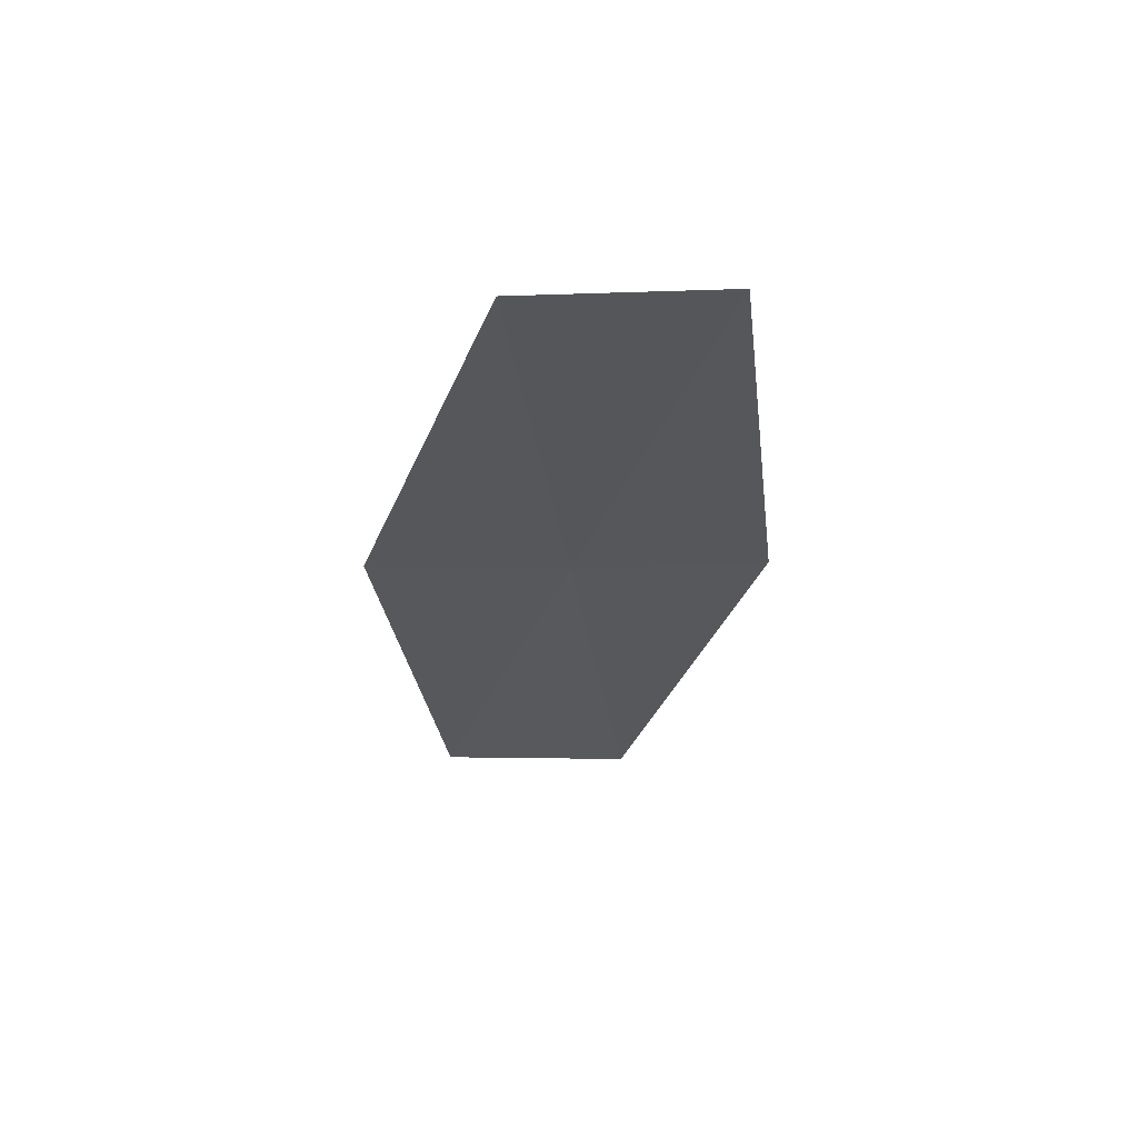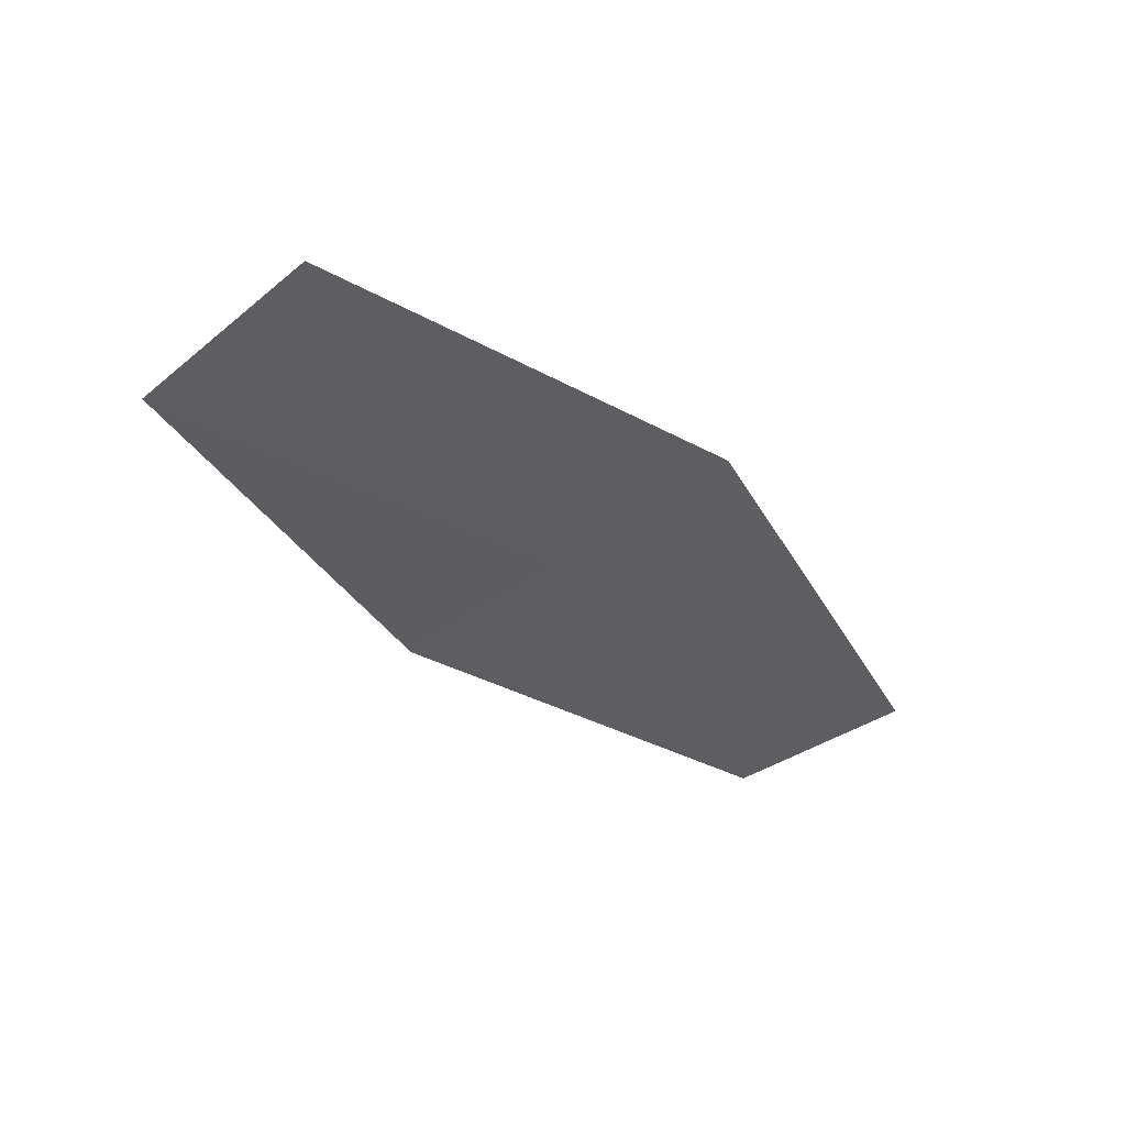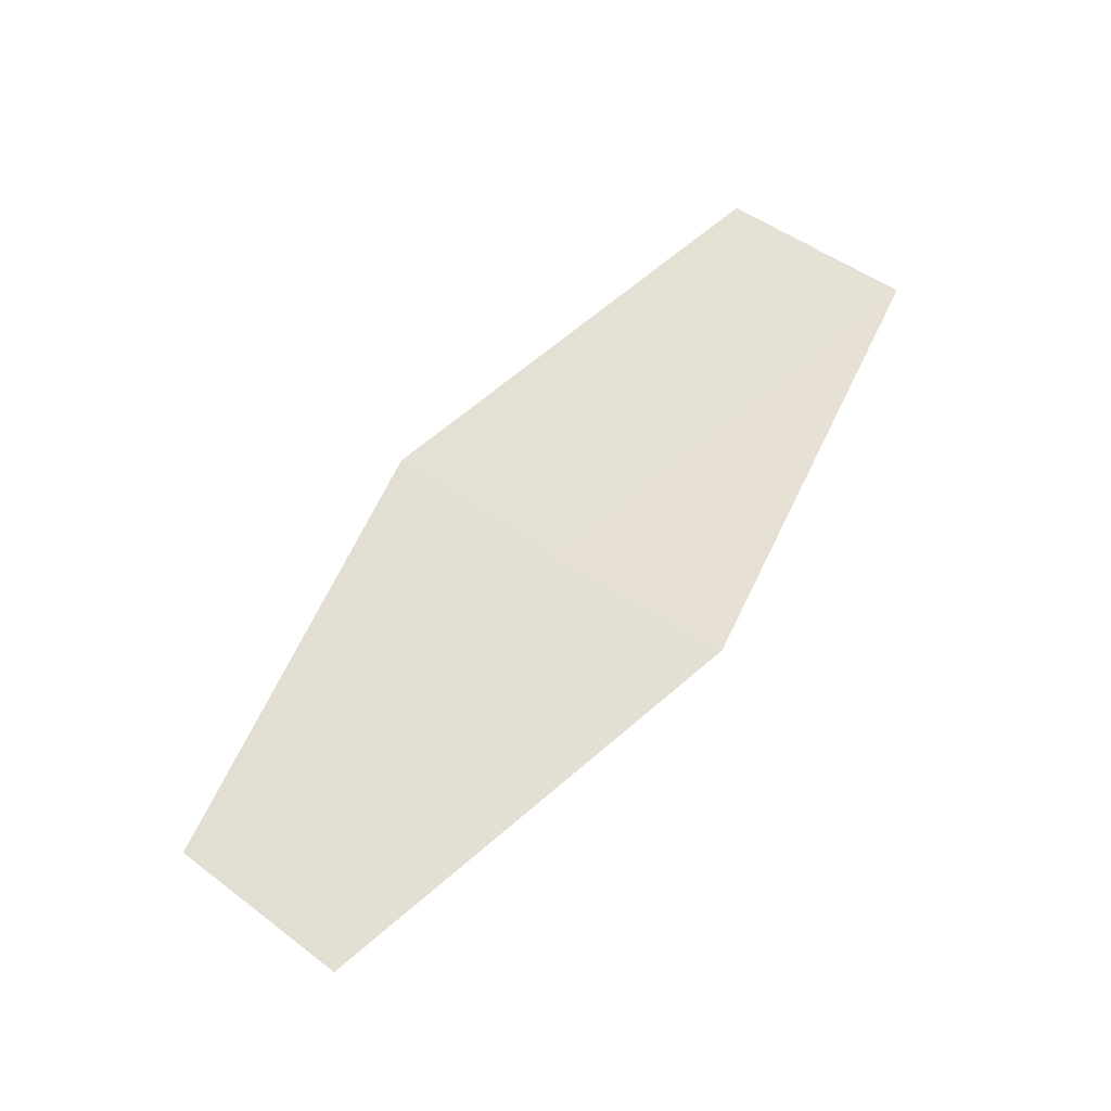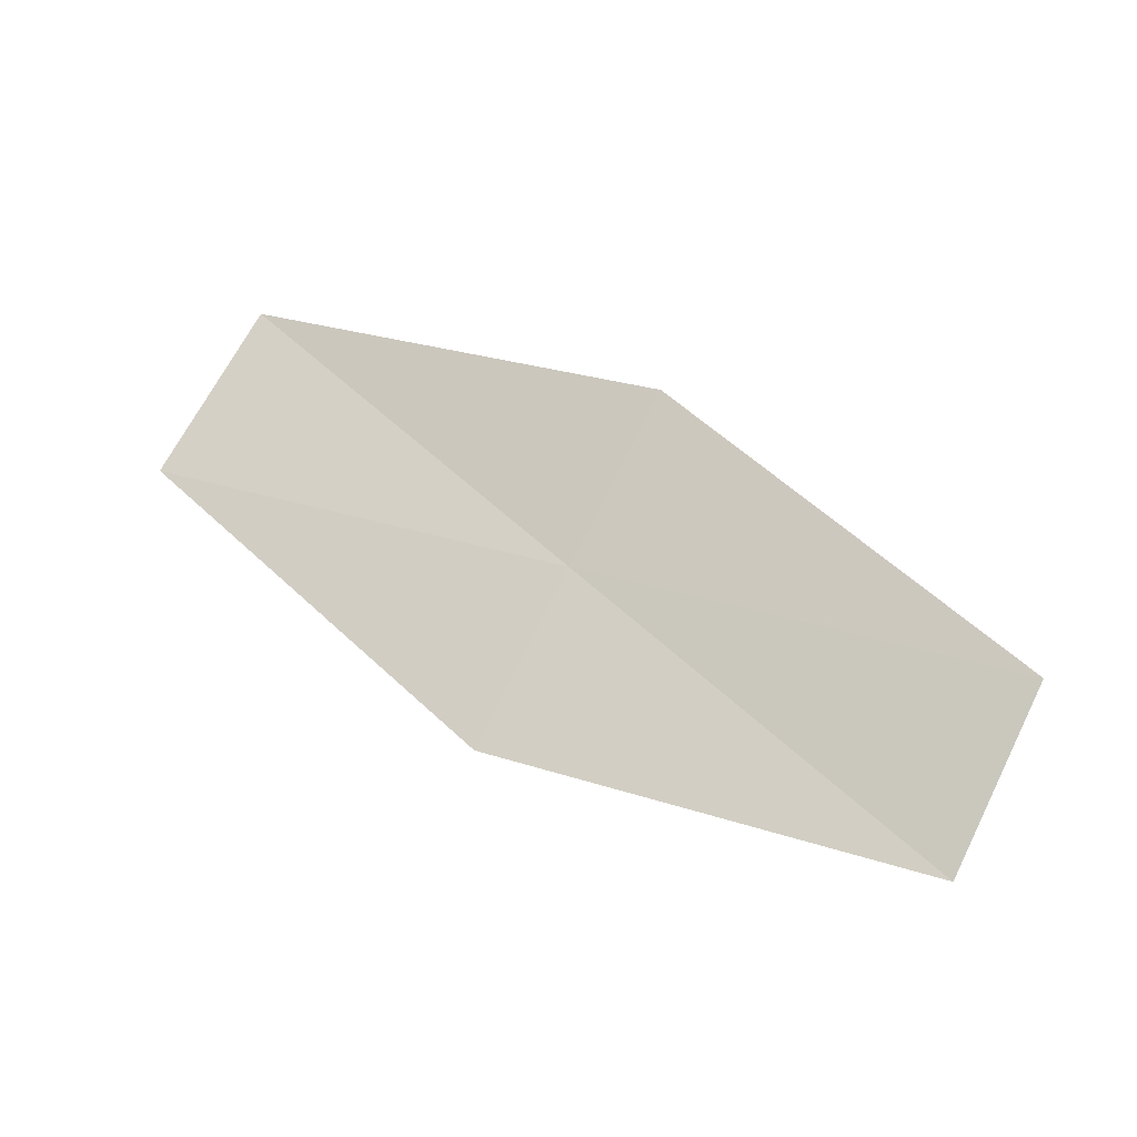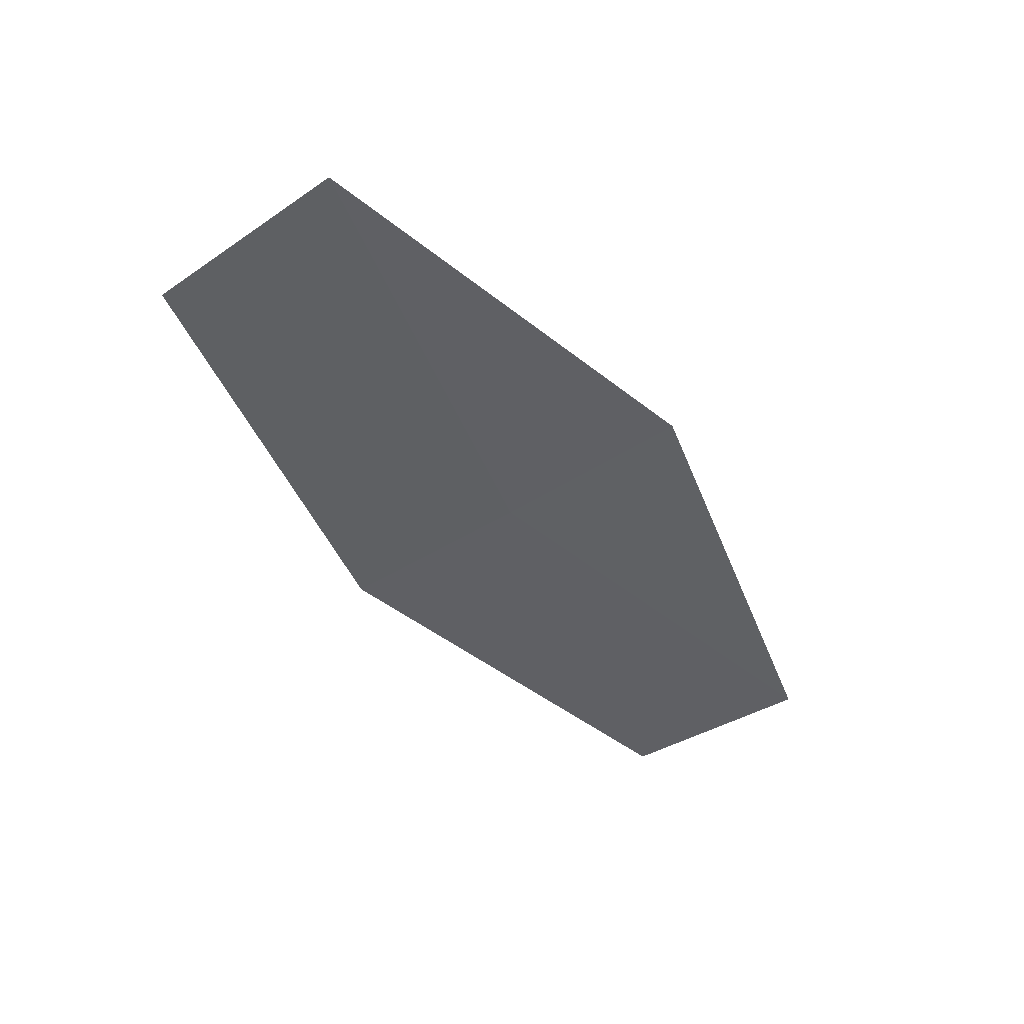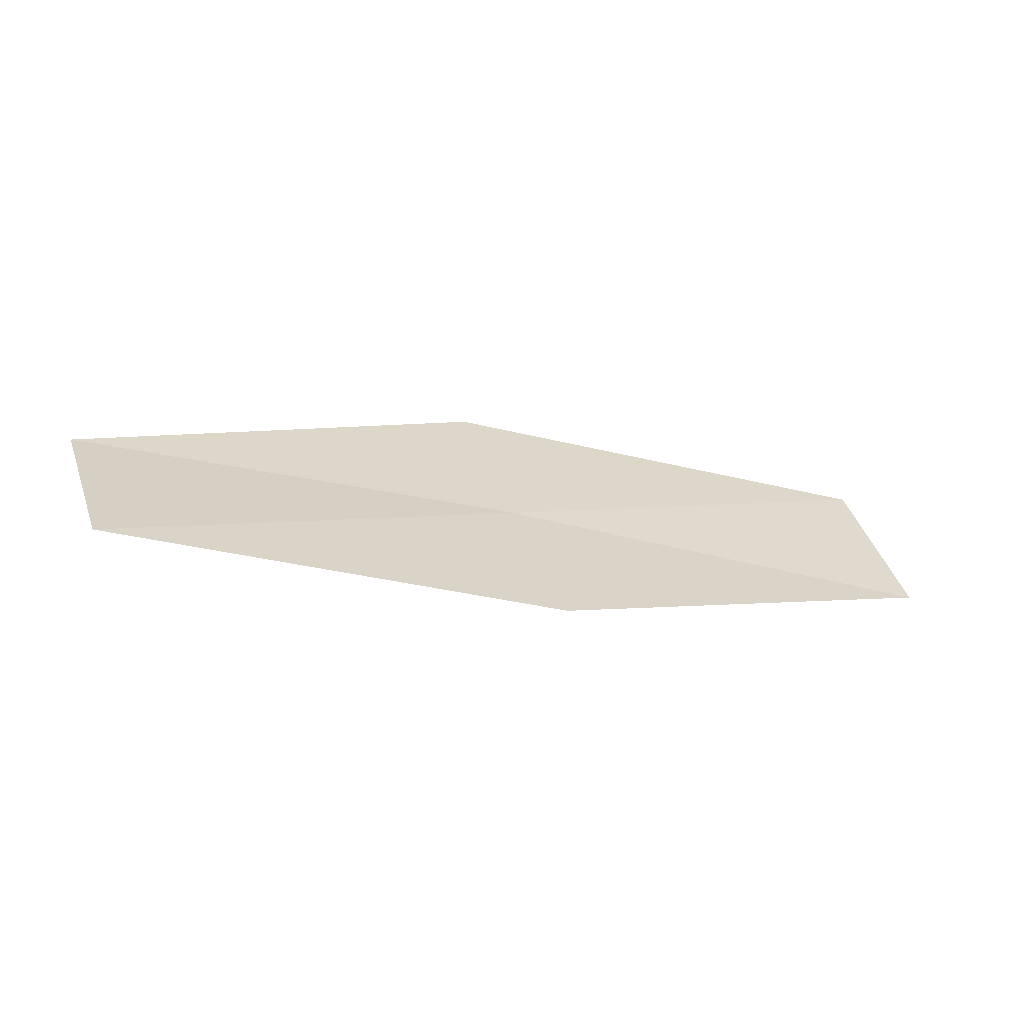
<metadata>
{"format":"obj","ext":"obj","renderer":"f3d","projection":"perspective","resolution":1024,"background":"white","views":[{"elev":-14.0,"azim":71.8,"up":"+Y"},{"elev":-53.7,"azim":-62.1,"up":"+Y"},{"elev":48.0,"azim":-63.6,"up":"+Y"},{"elev":78.0,"azim":16.7,"up":"+Y"},{"elev":-61.1,"azim":-68.3,"up":"+Y"},{"elev":34.8,"azim":153.4,"up":"+Y"}]}
</metadata>
<code>
v 0.5688 -15.36 18.47
v 5.787 -13.96 18.47
v 5.44 -14.18 20.77
v 0.1568 -15.4 20.77
v -4.648 -16.76 18.47
v 0.9938 -15.19 16.2
v -4.104 -16.75 16.2
f 1 2 3
f 1 3 4
f 1 4 5
f 1 7 6
f 1 5 7
f 1 6 2

</code>
